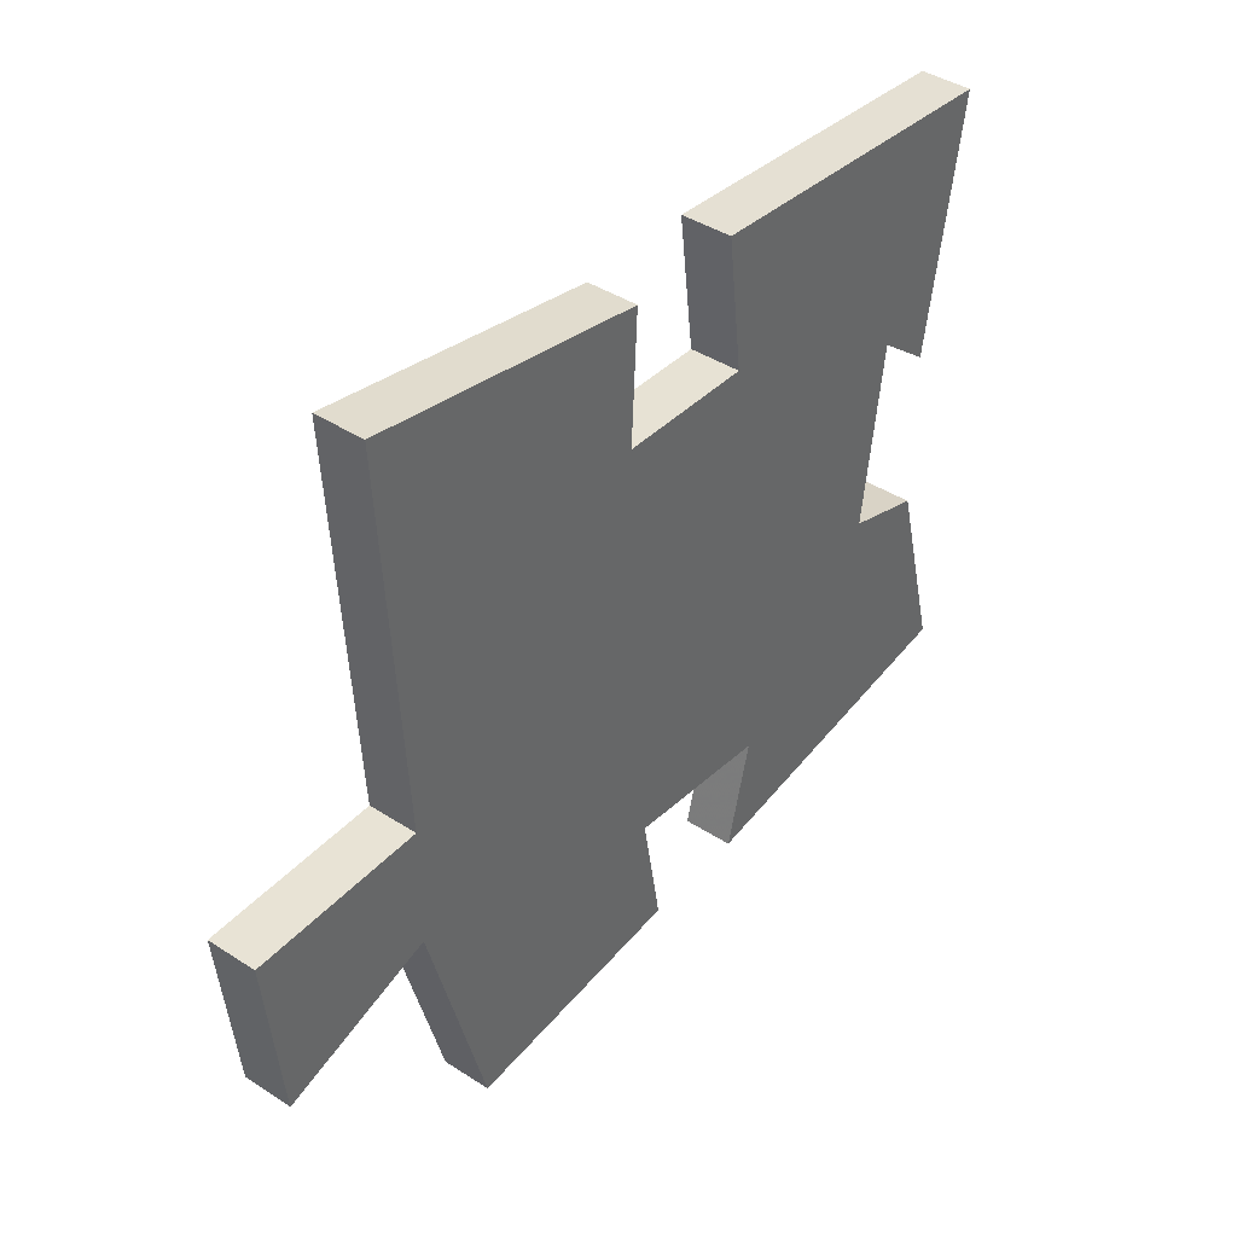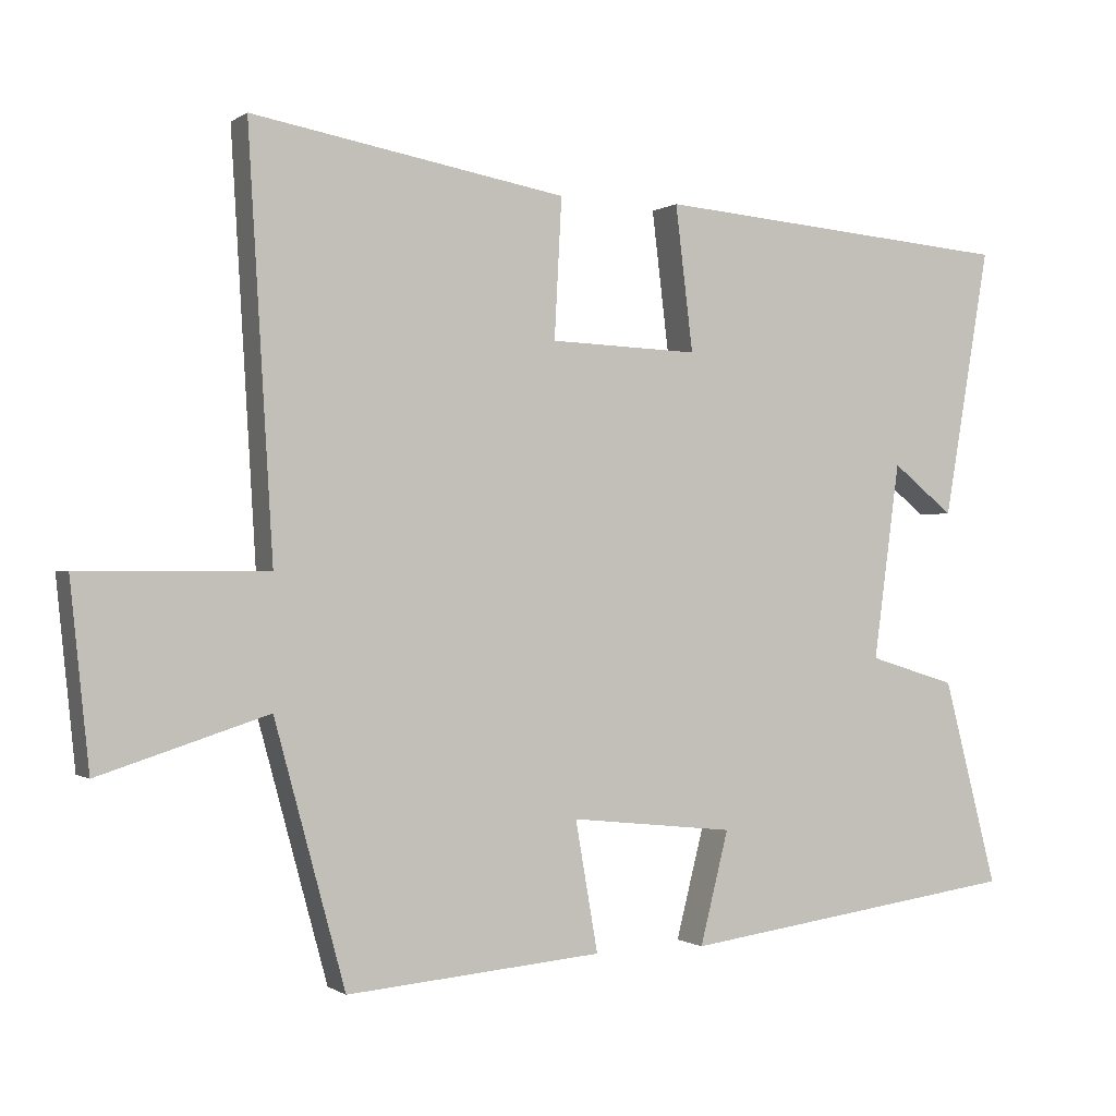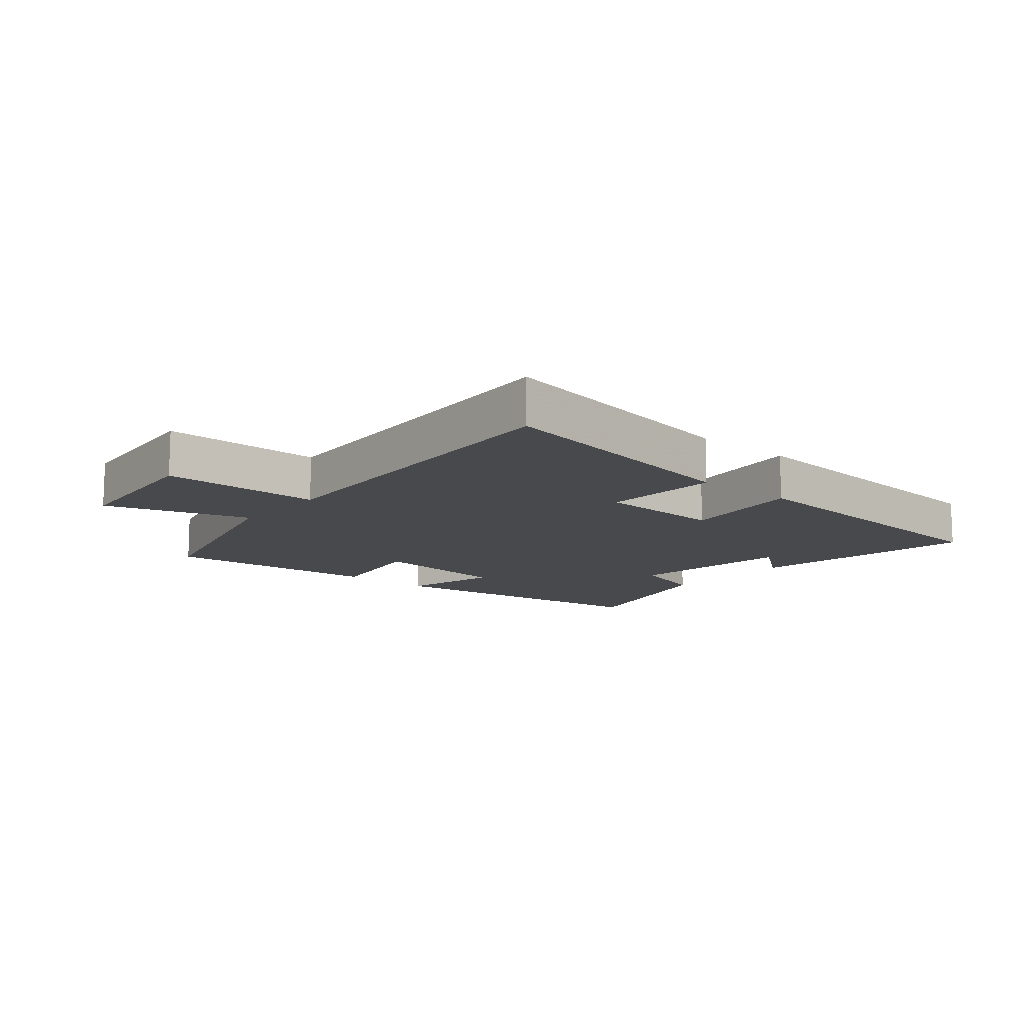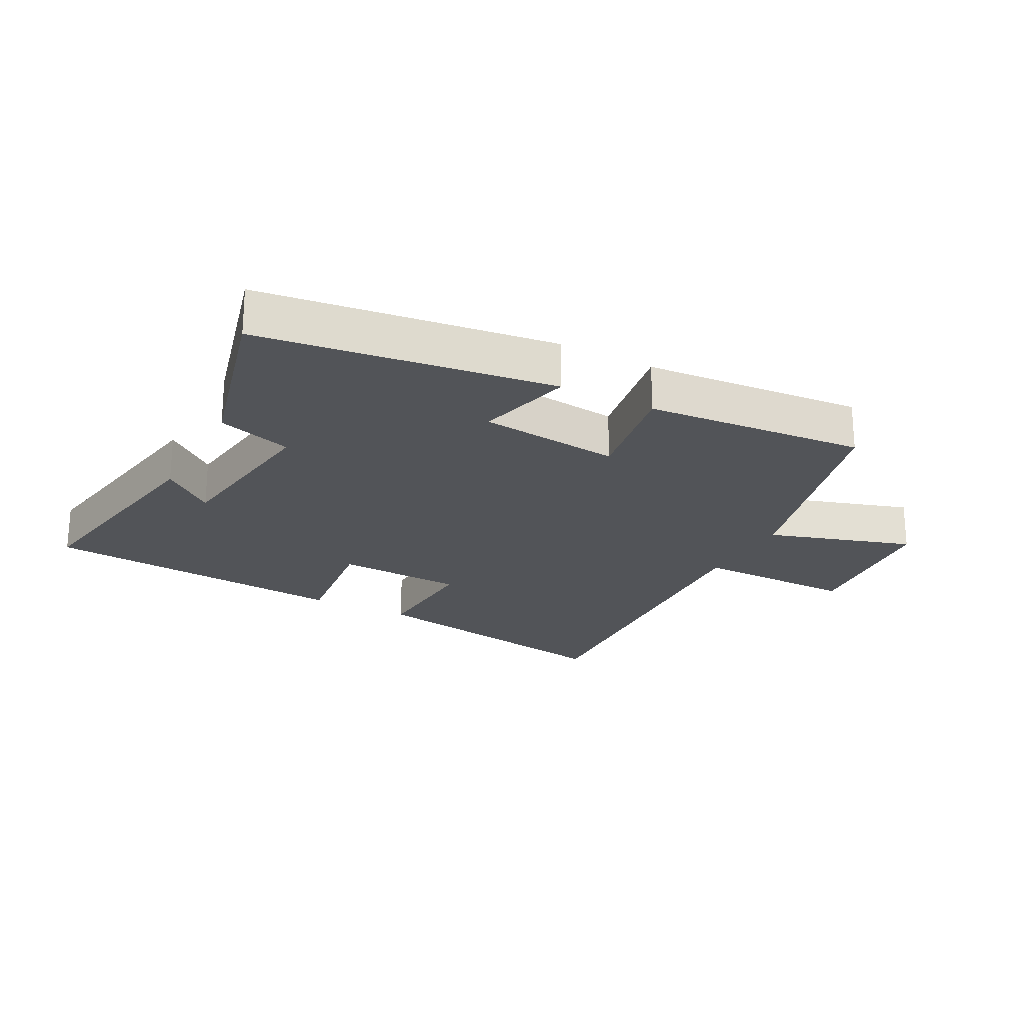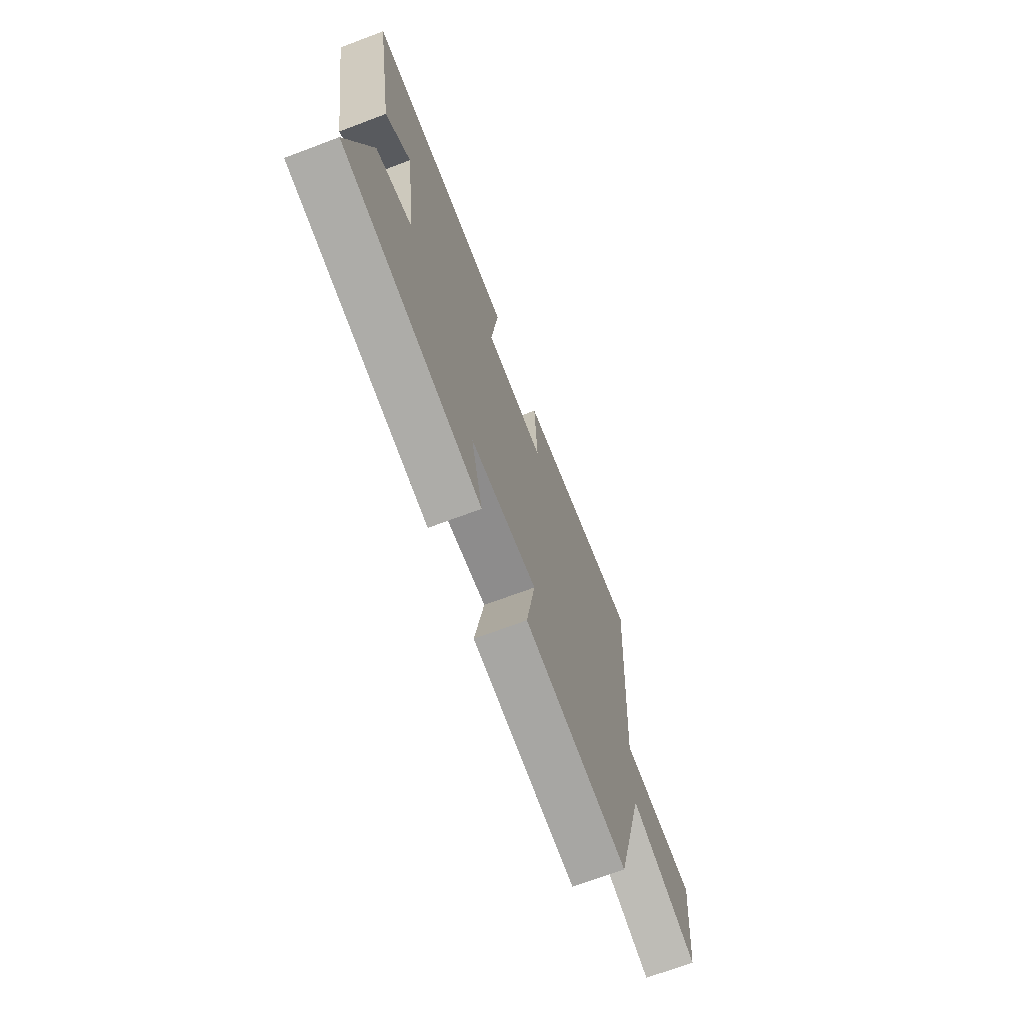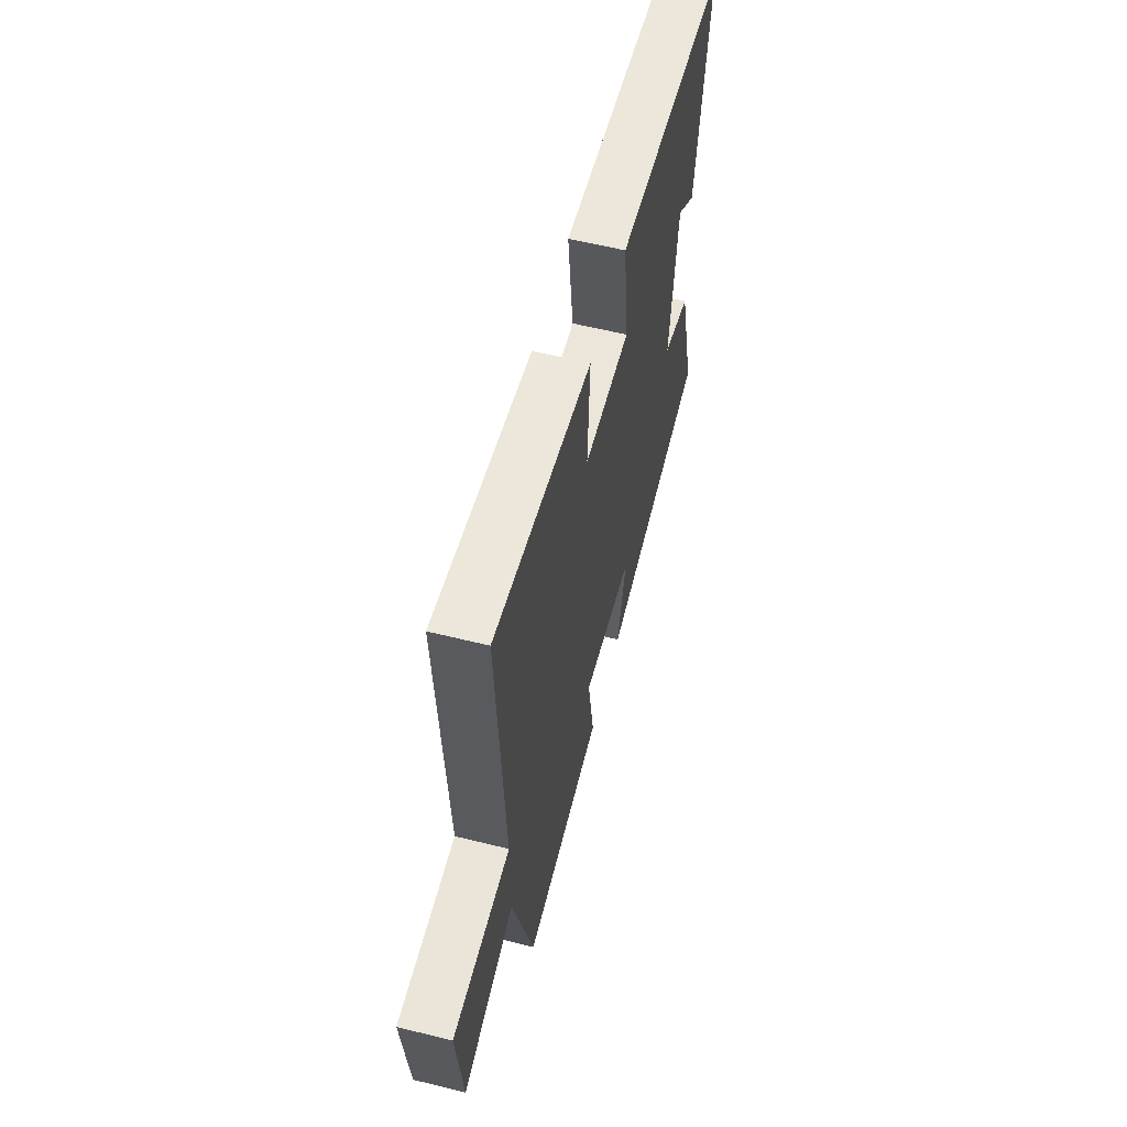
<metadata>
{"format":"obj","ext":"obj","renderer":"f3d","projection":"perspective","resolution":1024,"background":"white","views":[{"elev":41.2,"azim":-51.8,"up":"+Z"},{"elev":-0.4,"azim":-24.7,"up":"+Z"},{"elev":-12.4,"azim":-40.2,"up":"+Y"},{"elev":-22.8,"azim":152.0,"up":"+Y"},{"elev":-69.8,"azim":110.6,"up":"+Z"},{"elev":58.7,"azim":-75.6,"up":"+Z"}]}
</metadata>
<code>
v -0.403 0.07 -0.53
v -0.5 0.07 -0.172
v -0.732 0.07 -0.246
v -0.758 0.07 0.006
v -0.5 0.07 0.006
v -0.534 0.07 0.577
v -0.103 0.07 0.5
v -0.113 0.07 0.309
v 0.091 0.07 0.301
v 0.067 0.07 0.5
v 0.563 0.07 0.458
v 0.5 0.07 0.088
v 0.416 0.07 0.155
v 0.38 0.07 -0.115
v 0.5 0.07 -0.152
v 0.574 0.07 -0.436
v 0.105 0.07 -0.5
v 0.144 0.07 -0.345
v -0.082 0.07 -0.321
v -0.051 0.07 -0.5
v -0.403 0 -0.53
v -0.5 0 -0.172
v -0.732 0 -0.246
v -0.758 0 0.006
v -0.5 0 0.006
v -0.534 0 0.577
v -0.103 0 0.5
v -0.113 0 0.309
v 0.091 0 0.301
v 0.067 0 0.5
v 0.563 0 0.458
v 0.5 0 0.088
v 0.416 0 0.155
v 0.38 0 -0.115
v 0.5 0 -0.152
v 0.574 0 -0.436
v 0.105 0 -0.5
v 0.144 0 -0.345
v -0.082 0 -0.321
v -0.051 0 -0.5
f 19 20 1 2
f 18 19 2
f 15 16 17 18
f 14 15 18 2
f 13 14 2
f 10 11 12 13
f 9 10 13
f 8 9 13 2
f 5 6 7 8
f 5 8 2 3
f 3 4 5
f 22 21 40 39
f 22 39 38
f 38 37 36 35
f 22 38 35 34
f 22 34 33
f 33 32 31 30
f 33 30 29
f 22 33 29 28
f 28 27 26 25
f 23 22 28 25
f 25 24 23
f 1 21 22 2
f 2 22 23 3
f 3 23 24 4
f 4 24 25 5
f 5 25 26 6
f 6 26 27 7
f 7 27 28 8
f 8 28 29 9
f 9 29 30 10
f 10 30 31 11
f 11 31 32 12
f 12 32 33 13
f 13 33 34 14
f 14 34 35 15
f 15 35 36 16
f 16 36 37 17
f 17 37 38 18
f 18 38 39 19
f 19 39 40 20
f 20 40 21 1

</code>
